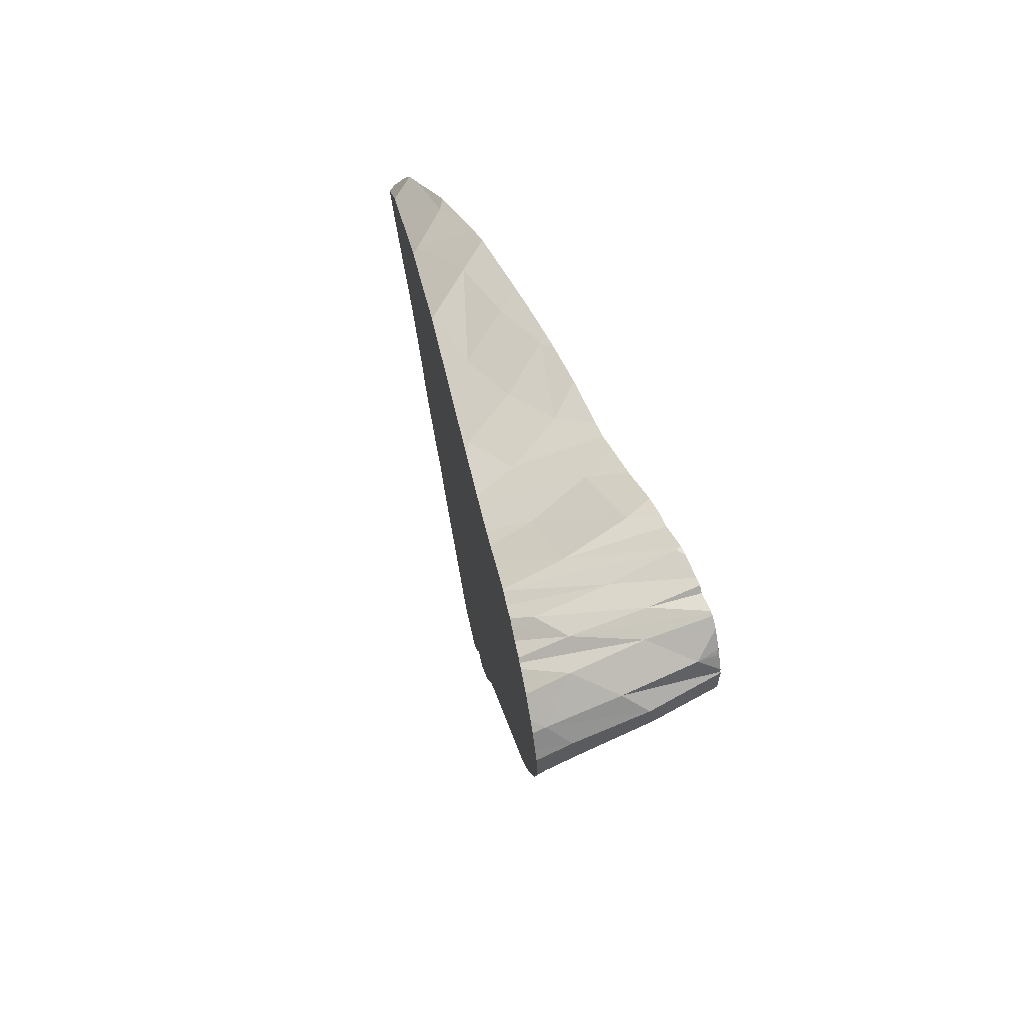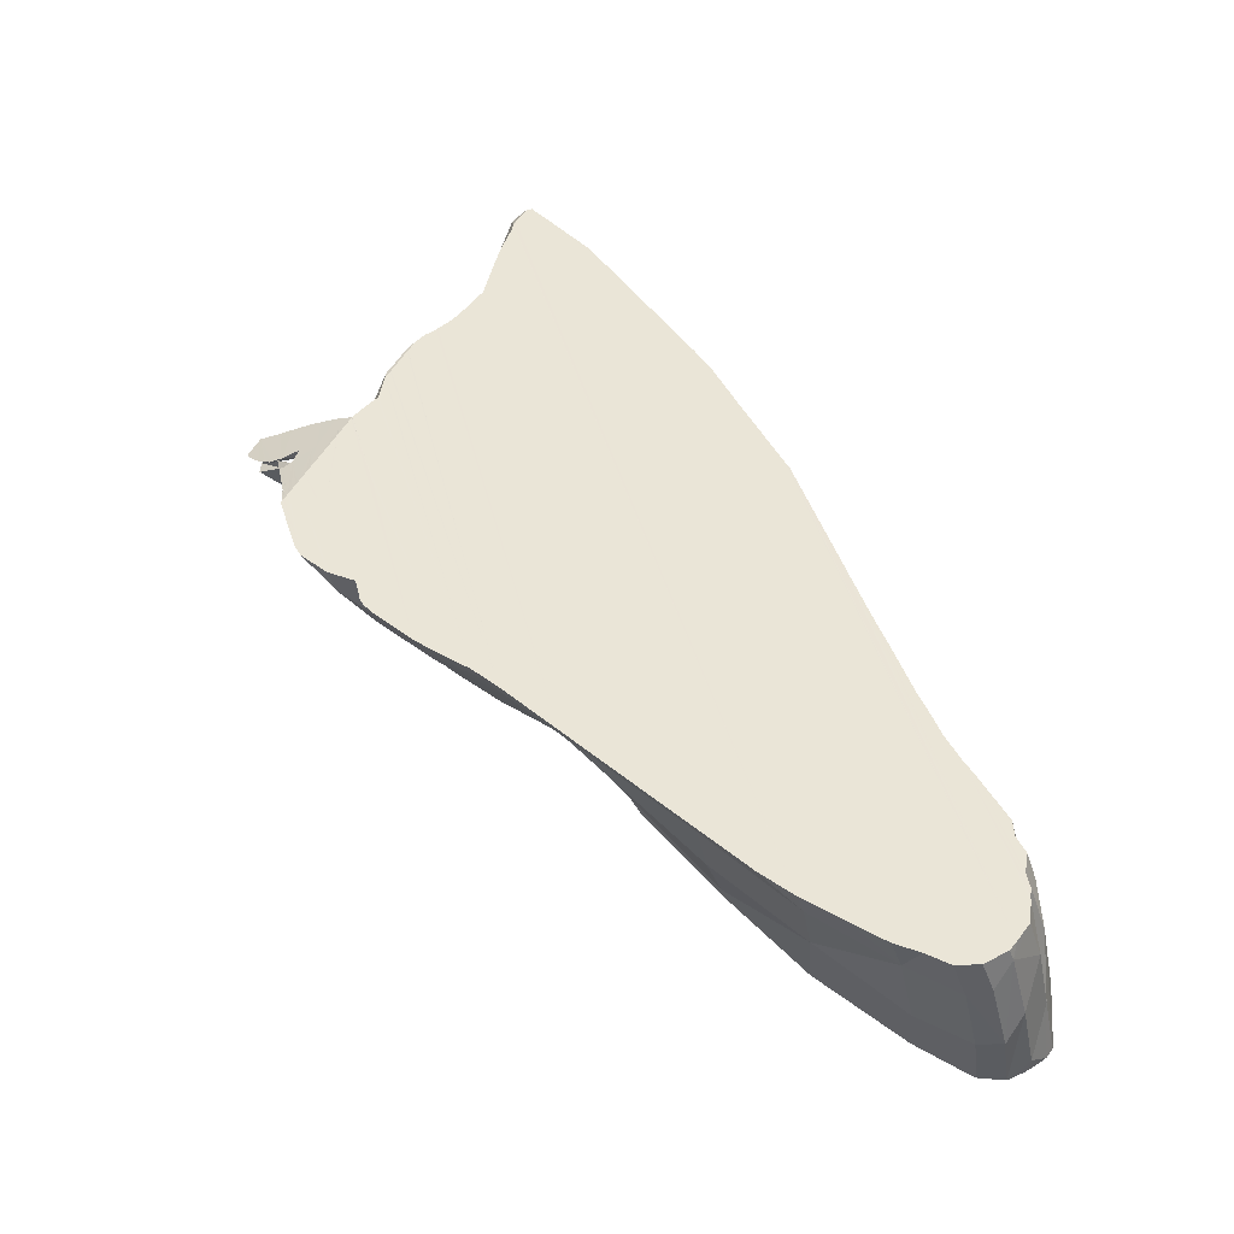
<metadata>
{"format":"obj","ext":"obj","renderer":"f3d","projection":"perspective","resolution":1024,"background":"white","views":[{"elev":41.6,"azim":112.2,"up":"+Y"},{"elev":11.0,"azim":68.5,"up":"+Z"}]}
</metadata>
<code>
v -8.811 19.32 21.99
v -8.194 19.01 21.66
v -7.924 18.31 20.55
v -6.49 26.56 20.29
v -3.698 26.38 19
v -5.174 26.14 20.45
v -3.848 27.22 17.41
v -1.922 26.98 16.35
v -2.621 26.69 17.64
v 0.9646 27.57 13.8
v 0.7196 26.6 15.79
v -0.384 27.08 15.11
v 4.571 25.21 13.44
v 3.879 25.86 12.23
v 4.429 24.8 13.36
v 0.5743 21.99 14.77
v -0.7395 19.99 16.81
v 1.454 21.44 15.61
v -2.526 19.98 16.92
v -3.047 18.4 17.89
v -2.202 19.04 17.59
v 1.984 23.25 13.69
v 2.865 22.7 14.53
v 3.847 23.95 13.78
v -3.055 20.82 16.29
v -1.043 20.92 16.12
v -4.938 26.91 18.75
v 2.814 27.31 12.72
v 3.492 26.75 13.95
v 3.228 26.71 14.74
v 4.006 26.38 13.72
v 3.974 26.15 12.75
v 4.65 25.51 13.93
v 3.682 25.41 12.22
v -3.496 19.32 17.23
v 3.083 24.57 12.62
v -0.7901 26.47 16.78
v -1.469 26.18 18.05
v 2.419 27.22 13.61
v 3.267 26.97 12.59
v -0.1972 22.62 14.04
v -4.161 18.39 17.99
v -7.013 18.06 20.67
v -6.86 17.11 20.53
v -6.322 18.24 20.41
v -7.691 17.99 21.03
v -6.182 17.31 20.26
v 1.952 27.09 14.65
v 3.221 26.74 11.6
v -1.813 21.55 15.39
v -3.689 17.47 18.63
v -5.788 17.22 19.23
v -6.241 18.11 18.86
v -5.03 18.04 18.13
v -7.306 17.02 20.6
v -7.499 17.75 20.7
v -7.748 17.43 20.05
v -4.548 17.17 18.84
v -8.297 16.61 20.73
v -8.014 16.68 20.7
v -8.795 16.94 21
v -8.449 16.6 20.77
v -7.787 18.41 21.45
v -7.617 18.1 21.27
v -7.838 18.39 21.45
v -7.871 16.77 20.71
v -7.807 16.81 20.71
v -7.874 16.8 20.72
v -7.732 16.83 20.71
v -7.684 16.95 20.75
v -7.881 16.89 20.77
v -8.052 18.19 21.41
v -7.423 17.64 21.01
v -8.22 17.96 21.34
v -6.908 16.82 20.51
v -7.323 16.9 20.64
v -7.289 16.94 20.65
v -7.324 16.9 20.64
v -7.049 16.97 20.61
v -7.322 17.16 20.76
v -6.843 16.98 20.57
v -6.501 16.75 20.38
v -7.289 17 20.68
v -7.642 17.04 20.78
v -7.603 17.35 20.92
v -8.501 17.48 21.19
v -7.404 17.55 20.96
v -8.323 17.82 21.31
v -6.718 16.99 20.54
v -8.603 17.26 21.11
v -6.156 16.65 20.25
v -7.79 16.81 20.71
v -7.801 18.43 21.46
v -7.573 16.6 20.56
v -7.865 16.71 20.68
v -8.298 17.59 20.53
v -7.637 16.96 20.74
v -8.822 19.41 22.16
v -8.909 19.53 22.23
v -7.818 17.56 20.77
v -8.463 17 20.83
v -7.778 16.88 20.69
v -9.347 20 22.55
v -9.891 20.71 22.7
v -9.722 19.89 21.89
v -9.11 19.73 22.37
v -9.027 19.27 21.66
v 4.045 26.16 14.66
v 3.94 26.19 14.73
v 1.369 26.3 16.37
v 4.497 23.99 14.18
v 4.789 24.36 14.03
v -10.59 24.72 23.8
v -6.423 16.96 20.46
v -6.365 17.01 20.43
v -6.464 17.01 20.49
v 4.88 24.83 14.01
v 4.834 25.04 14.06
v -8.282 25.5 22.41
v 3.891 26.26 14.77
v 3.571 26.32 14.98
v 1.755 26.4 16.13
v -6.237 16.77 20.32
v -4.87 16.63 19.44
v -6.166 16.69 20.27
v -6.267 16.8 20.35
v -6.313 16.85 20.38
v -4.436 16.97 19.2
v -8.144 18.97 21.73
v -2.273 18.49 17.97
v -8.099 18.89 21.69
v -8.157 19.03 21.74
v -2.01 18.77 17.83
v -5.185 26.11 20.5
v 4.648 25.56 14.23
v -5.27 26.09 20.56
v -5.12 26.12 20.46
v -4.943 26.12 20.35
v -3.112 26.12 19.19
v -2.563 26.12 18.84
v -1.641 26.13 18.26
v -1.473 26.13 18.15
v -1.389 26.13 18.1
v -1.115 26.15 17.93
v 4.401 25.94 14.42
v 4.832 24.58 14.02
v -9.205 25.19 22.97
v 3.366 26.45 15.12
v 3.297 26.5 15.17
v 2.923 26.48 15.4
v 0.2085 26.18 17.09
v -0.02855 26.16 17.24
v 0.4371 26.2 16.95
v 4.239 26.04 14.53
v -6.277 18.35 20.49
v -2.76 18 18.23
v -5.936 18.25 20.27
v -7.813 18.45 21.47
v -6.544 18.37 20.66
v -7.524 18.42 21.29
v 0.8904 26.22 16.67
v -6.643 25.84 21.4
v -7.824 25.64 22.13
v 4.761 25.38 14.14
v -3.475 17.47 18.64
v -6.018 18.03 20.3
v -8.797 19.49 22.19
v -1.555 19.12 17.57
v -8.768 19.46 22.17
v -8.975 19.68 22.32
v -9.215 19.94 22.5
v -9.244 19.97 22.52
v -9.244 19.97 22.52
v -9.434 20.17 22.66
v -0.5605 19.8 17
v -7.402 18.01 21.17
v -5.953 17.39 20.2
v -6.932 17.51 20.83
v -7.443 18.05 21.2
v -7.447 18.06 21.21
v -6.139 16.66 20.25
v -5.064 16.57 19.56
v -6.119 16.64 20.24
v -7.133 18.38 21.04
v -7.769 18.4 21.44
v -5.585 16.58 19.89
v -5.23 16.58 19.67
v -6.09 16.61 20.22
v -10.49 21.92 23.48
v 1.6 21.29 15.77
v -10.45 21.85 23.45
v -10.59 21.98 23.55
v -10.81 22.13 23.7
v -11.15 22.35 23.94
v -11.35 22.49 24.08
v 2.594 21.97 15.2
v 4.227 23.57 14.31
v -11.32 24.48 24.24
v -4.162 17.4 19.07
v -3.687 17.37 18.76
v -4.104 17.39 19.03
v -3.639 17.39 18.73
v -8.331 19.14 21.86
v -8.199 19.06 21.77
v -8.485 19.23 21.97
v -8.635 19.32 22.07
v -8.659 19.35 22.09
v -6.139 17.17 20.3
v -6.081 17.23 20.27
v -6.645 17.2 20.62
v -4.409 17.01 19.19
v -6.05 17.27 20.25
v -6.845 17.41 20.77
v -6.766 17.33 20.71
v -7.793 18.42 21.46
v -9.678 20.67 22.86
v -9.584 20.43 22.77
v -9.706 20.72 22.88
v -9.815 20.94 22.97
v -9.88 21.07 23.02
v -9.93 21.14 23.06
v -10.03 21.29 23.13
v 1.101 20.94 16.05
v -12.09 23.07 24.6
v -11.61 22.68 24.26
v 3.142 22.43 14.9
v -10.38 21.76 23.4
v -10.25 21.58 23.3
v -12.25 23.18 24.71
v -12.14 23.11 24.63
v -12.26 23.18 24.72
v -12.33 23.26 24.77
v -12.61 23.61 24.98
v -12.62 23.62 24.98
v -12.64 23.71 25
v 3.739 23.05 14.58
v -12.1 24.03 24.69
v -12.49 23.8 24.92
v -3.741 17.36 18.8
v -6.058 16.59 20.2
v -6.06 16.6 20.19
v 2.67 26.57 15.57
v 2.656 26.57 15.58
v 2.636 26.58 15.59
v 3.251 26.53 15.2
v -3.634 17.39 18.73
v -9.334 25.93 22.12
v -8.053 25.72 22.1
v 1.68 27.79 12.59
v -12.28 23.19 24.72
v -10.63 21.91 23.36
v -10.44 21.17 22.62
v -12.21 22.88 24.2
v -8.704 26.33 21.34
v -9.281 26.11 21.83
v 2.882 25.9 11.3
v 2.992 26.37 11.23
v -9.777 25.92 22.25
v 2.791 25.77 11.37
v -8.367 18.52 20.59
v -8.234 18.41 20.47
v -6.042 18.32 18.56
v -5.272 18.51 17.91
v -4.628 19.07 17.39
v -9.018 19.09 21.18
v -4.74 18.94 17.48
v 2.709 27.44 11.54
v -0.4247 27.42 14.25
v 2.814 27.27 11.44
v 2.919 26.89 11.32
v -6.666 26.93 19.62
v 2.941 26.79 11.3
v -3.382 20.59 16.4
v -10.15 20.63 22.25
v -3.874 19.92 16.79
v -8.075 18.28 20.32
v -6.243 18.25 18.73
v -10.42 20.97 22.51
v -10.29 20.84 22.39
v -3.136 20.92 16.21
v 2.27 27.67 11.93
v 0.3946 27.67 13.55
v 2.321 27.54 11.88
v -3.676 27.31 17.05
v -4.055 27.29 17.38
v -2.267 27.27 15.83
v -2.77 27.33 16.27
v -5.01 27.19 18.2
v -5.576 27.11 18.68
v -1.524 27.2 15.18
v -1.157 27.27 14.87
v 0.7933 27.73 13.21
v 0.6158 27.7 13.36
v 1.026 27.68 13.01
v 2.121 27.68 12.06
v -10.57 21.31 22.66
v -10.5 21.18 22.59
v -10.7 21.52 22.78
v -10.7 21.53 22.79
v -10.72 21.55 22.8
v -2.206 21.56 15.44
v -11.24 22.11 23.29
v -11.09 22 23.15
v -1.733 21.78 15.04
v -11.34 22.19 23.38
v -11.45 22.27 23.47
v -11.62 22.4 23.63
v -0.37 22.67 13.92
v -7.342 26.82 20.19
v -7.808 26.67 20.59
v 2.992 26.48 11.24
v -9.72 19.86 21.84
v -9.217 19.32 21.37
v -4.444 19.27 17.24
v -9.743 19.89 21.86
v -9.767 19.93 21.88
v -7.707 17.91 19.98
v -7.673 17.92 19.95
v -6.75 18.13 19.17
v -6.303 18.23 18.78
v -7.913 17.82 20.15
v 2.23 24.99 11.81
v -11.49 25 23.67
v 2.096 24.85 11.91
v -1.958 21.73 15.24
v -10.79 21.65 22.87
v -12.23 24.55 24.29
v -12.26 24.53 24.31
v 1.03 23.72 12.77
v -12.17 24.61 24.24
v -12.1 24.67 24.18
v 2.682 27.47 11.56
v 2.647 27.49 11.6
v -1.831 27.22 15.45
v 2.999 26.4 11.23
v 2.992 26.42 11.23
v -5.109 18.56 17.77
v 1.749 27.8 12.39
v 1.628 27.81 12.5
v 1.579 27.82 12.54
v -4.572 19.14 17.34
v 0.793 23.54 12.96
v -7.86 17.67 20.1
v -7.849 17.54 20.08
v -7.841 17.49 20.07
v -8.331 17.63 20.5
v -8.249 17.68 20.43
v -8.281 17.41 20.45
v -8.289 17.45 20.46
v -8.305 17.52 20.47
v -8.293 17.47 20.46
v -12.2 22.89 24.16
v -12.23 22.89 24.2
v -12.26 22.91 24.24
v -12.19 22.87 24.16
v -12.21 22.87 24.17
v -12.21 22.87 24.18
v -12.2 22.88 24.16
v -12.39 23.81 24.38
v -12.86 23.77 24.98
v -12.38 23.78 24.37
v -12.68 23.33 24.76
v -12.67 23.31 24.75
v -12.28 23.3 24.26
v -12.29 23.34 24.27
v -12.34 23.58 24.33
v -12.76 23.49 24.86
v -12.85 23.7 24.97
v -12.83 23.62 24.95
v -12.35 23.63 24.34
v -12.85 23.7 24.97
v -12.85 23.71 24.97
v -12.85 23.72 24.97
v -12.38 23.77 24.37
v -12.19 22.85 24.15
v -12.22 22.88 24.19
v -12.2 22.88 24.16
v -12.23 22.88 24.2
v -12.57 23.21 24.63
v -12.58 23.22 24.65
v -12.27 23.23 24.24
v -12.27 23.25 24.24
v -12.59 23.23 24.65
v -12.65 23.28 24.73
v -12.63 23.26 24.7
v -12.39 23.81 24.38
v -12.49 24.33 24.5
f 1 3 2
f 4 6 5
f 7 9 8
f 10 12 11
f 13 15 14
f 16 18 17
f 19 21 20
f 22 24 23
f 25 26 19
f 27 4 5
f 28 30 29
f 31 33 32
f 15 34 14
f 16 17 26
f 19 20 35
f 36 24 22
f 7 27 5
f 9 38 37
f 28 39 30
f 33 14 32
f 31 32 40
f 15 36 34
f 26 17 19
f 41 16 26
f 16 23 18
f 35 20 42
f 25 19 35
f 43 45 44
f 43 44 46
f 44 45 47
f 7 5 9
f 8 9 37
f 10 11 48
f 33 13 14
f 40 32 49
f 15 24 36
f 19 17 21
f 41 26 50
f 22 23 16
f 42 20 51
f 53 54 52
f 56 57 55
f 3 57 56
f 50 26 25
f 41 22 16
f 54 58 52
f 60 61 59
f 62 59 61
f 63 65 64
f 67 68 66
f 70 71 69
f 72 74 73
f 64 72 73
f 75 77 76
f 75 76 78
f 79 81 80
f 82 83 75
f 85 86 84
f 87 88 85
f 87 85 80
f 89 80 81
f 84 90 70
f 83 82 91
f 83 91 79
f 83 79 80
f 61 60 66
f 61 66 68
f 61 68 71
f 61 71 70
f 61 70 90
f 72 64 65
f 77 75 83
f 68 67 92
f 68 92 69
f 68 69 71
f 86 85 88
f 65 63 93
f 90 84 86
f 88 87 73
f 88 73 74
f 73 64 56
f 77 83 55
f 57 95 94
f 71 96 70
f 3 56 64
f 3 64 63
f 87 73 56
f 76 77 55
f 97 96 78
f 98 99 1
f 72 65 46
f 100 101 86
f 100 86 88
f 60 102 66
f 62 61 101
f 100 46 85
f 100 85 84
f 69 92 102
f 90 86 101
f 101 100 59
f 101 59 62
f 74 72 46
f 43 46 65
f 89 81 44
f 46 44 79
f 85 46 80
f 102 100 84
f 69 102 70
f 92 67 102
f 81 79 44
f 61 90 101
f 100 102 60
f 100 60 59
f 46 100 88
f 46 88 74
f 2 3 63
f 56 55 83
f 87 56 80
f 55 57 94
f 76 55 78
f 104 105 103
f 96 82 75
f 105 107 106
f 105 106 103
f 107 1 99
f 107 99 106
f 80 46 79
f 93 2 63
f 66 102 67
f 70 102 84
f 70 96 97
f 78 55 94
f 93 43 65
f 80 56 83
f 78 96 75
f 109 110 108
f 112 113 111
f 115 116 114
f 118 119 117
f 121 122 120
f 123 125 124
f 126 123 124
f 127 126 124
f 114 127 124
f 115 114 124
f 128 115 124
f 129 131 130
f 132 129 130
f 133 132 130
f 134 136 135
f 137 134 135
f 138 137 135
f 139 138 135
f 140 139 135
f 141 140 135
f 142 141 135
f 143 142 135
f 144 143 135
f 145 144 135
f 117 147 146
f 149 150 148
f 151 152 145
f 153 151 145
f 154 153 145
f 155 157 156
f 158 160 159
f 130 158 159
f 130 159 155
f 130 155 156
f 108 161 154
f 162 163 118
f 164 162 118
f 156 166 165
f 167 169 168
f 170 167 168
f 171 170 168
f 172 171 168
f 173 172 168
f 174 173 168
f 175 174 168
f 176 178 177
f 179 176 177
f 180 179 177
f 166 180 177
f 181 183 182
f 124 181 182
f 184 185 157
f 155 184 157
f 187 188 186
f 93 160 158
f 184 159 160
f 189 191 190
f 192 189 190
f 193 192 190
f 194 193 190
f 195 194 190
f 196 195 190
f 111 198 197
f 199 201 200
f 202 199 200
f 203 204 133
f 205 203 133
f 206 205 133
f 207 206 133
f 168 207 133
f 209 210 208
f 209 208 211
f 212 209 211
f 177 212 211
f 199 177 211
f 213 214 212
f 177 213 212
f 93 215 184
f 160 93 184
f 216 217 175
f 218 216 175
f 219 218 175
f 220 219 175
f 221 220 175
f 222 221 175
f 223 222 175
f 224 225 196
f 226 224 196
f 227 228 223
f 190 227 223
f 229 230 226
f 231 229 226
f 232 231 226
f 233 232 226
f 234 233 226
f 235 234 226
f 236 235 226
f 237 238 236
f 197 237 236
f 239 200 201
f 186 241 240
f 207 168 169
f 144 145 152
f 237 197 198
f 198 111 113
f 119 118 163
f 110 109 120
f 110 120 122
f 161 108 110
f 147 117 119
f 115 128 211
f 115 211 208
f 185 184 215
f 184 155 159
f 153 154 161
f 122 121 148
f 122 148 150
f 122 150 242
f 122 242 243
f 122 243 244
f 150 149 245
f 113 112 146
f 113 146 147
f 162 164 135
f 162 135 136
f 166 156 157
f 158 130 131
f 180 166 157
f 180 157 185
f 181 124 125
f 116 115 208
f 116 208 210
f 132 133 204
f 199 202 246
f 199 246 165
f 177 199 165
f 177 165 166
f 227 190 191
f 195 196 225
f 188 187 182
f 188 182 183
f 210 209 212
f 210 212 214
f 213 177 178
f 174 175 217
f 222 223 228
f 224 226 230
f 235 236 238
f 241 186 188
f 247 198 113
f 143 144 38
f 29 30 148
f 29 148 121
f 33 31 145
f 33 145 135
f 161 110 11
f 30 39 150
f 30 150 245
f 31 40 109
f 31 109 108
f 118 117 13
f 111 197 24
f 168 133 21
f 18 23 196
f 18 196 190
f 165 246 51
f 52 58 124
f 52 124 182
f 119 163 248
f 37 38 144
f 37 144 152
f 122 244 48
f 4 248 163
f 4 163 162
f 147 119 248
f 141 142 38
f 137 138 6
f 12 37 152
f 12 152 151
f 245 149 30
f 249 48 244
f 249 244 243
f 48 11 110
f 48 110 122
f 108 154 31
f 117 146 13
f 190 223 18
f 133 130 21
f 197 236 24
f 134 137 6
f 38 9 140
f 38 140 141
f 159 155 45
f 47 45 166
f 47 166 177
f 155 157 45
f 45 43 184
f 45 184 159
f 157 166 45
f 6 4 162
f 6 162 136
f 248 247 113
f 248 113 147
f 142 143 38
f 5 6 138
f 5 138 139
f 11 12 151
f 11 151 153
f 149 148 30
f 39 249 243
f 39 243 242
f 154 145 31
f 121 120 29
f 135 164 33
f 15 13 146
f 15 146 112
f 17 18 223
f 17 223 175
f 20 21 130
f 20 130 156
f 23 24 236
f 23 236 226
f 136 134 6
f 9 5 139
f 9 139 140
f 153 161 11
f 242 150 39
f 40 29 120
f 40 120 109
f 13 33 164
f 13 164 118
f 24 15 112
f 24 112 111
f 21 17 175
f 21 175 168
f 226 196 23
f 51 20 156
f 51 156 165
f 123 126 81
f 93 63 185
f 93 185 215
f 206 207 98
f 99 98 207
f 99 207 169
f 169 167 99
f 229 231 250
f 231 232 250
f 213 178 73
f 176 179 64
f 79 91 183
f 79 183 181
f 188 183 91
f 210 214 87
f 127 114 89
f 103 106 170
f 103 170 171
f 171 172 103
f 80 89 114
f 80 114 116
f 87 80 116
f 87 116 210
f 89 81 126
f 89 126 127
f 73 87 214
f 73 214 213
f 179 180 64
f 63 64 180
f 63 180 185
f 64 73 178
f 64 178 176
f 172 173 103
f 173 174 103
f 106 99 167
f 106 167 170
f 181 125 79
f 81 79 125
f 81 125 123
f 191 189 251
f 42 51 239
f 42 239 201
f 201 199 42
f 217 216 104
f 189 192 251
f 58 42 199
f 58 199 211
f 211 128 58
f 53 52 240
f 53 240 241
f 91 53 241
f 91 241 188
f 204 203 2
f 227 191 251
f 246 202 51
f 202 200 51
f 128 124 58
f 219 220 252
f 182 187 52
f 187 186 52
f 132 204 2
f 44 47 208
f 44 208 115
f 89 44 115
f 89 115 114
f 209 208 47
f 43 93 160
f 177 212 47
f 212 209 47
f 160 184 43
f 2 93 158
f 2 158 131
f 1 2 203
f 1 203 205
f 98 1 205
f 98 205 206
f 104 103 174
f 104 174 217
f 253 194 195
f 195 225 253
f 251 222 228
f 228 227 251
f 250 230 229
f 200 239 51
f 252 104 216
f 252 216 218
f 218 219 252
f 186 240 52
f 131 129 2
f 129 132 2
f 225 224 253
f 254 256 255
f 257 256 254
f 256 259 258
f 260 262 261
f 263 262 260
f 264 266 265
f 267 269 268
f 270 272 271
f 273 275 274
f 262 277 276
f 278 273 279
f 280 273 278
f 281 283 282
f 284 286 285
f 287 286 284
f 288 270 289
f 290 270 288
f 291 270 290
f 269 270 291
f 292 294 293
f 295 281 294
f 296 280 297
f 298 280 296
f 299 280 298
f 300 280 299
f 301 280 300
f 302 304 303
f 305 304 302
f 306 304 305
f 307 304 306
f 308 304 307
f 309 311 310
f 272 311 309
f 312 314 313
f 315 314 312
f 316 314 315
f 275 314 316
f 317 319 318
f 319 277 320
f 317 277 319
f 317 276 277
f 321 276 317
f 322 324 323
f 325 301 326
f 327 329 328
f 330 329 327
f 331 329 330
f 324 329 331
f 268 332 267
f 268 333 332
f 268 283 333
f 268 282 283
f 276 261 262
f 278 297 280
f 258 255 256
f 291 268 269
f 288 334 290
f 288 286 334
f 288 285 286
f 271 289 270
f 254 335 257
f 254 336 335
f 254 311 336
f 254 310 311
f 260 337 263
f 260 266 337
f 260 265 266
f 294 338 295
f 294 339 338
f 294 340 339
f 309 271 272
f 274 279 273
f 265 341 264
f 265 314 341
f 265 313 314
f 323 259 322
f 323 258 259
f 326 304 325
f 326 303 304
f 282 294 281
f 282 293 294
f 316 274 275
f 331 323 324
f 300 326 301
f 265 260 107
f 315 312 105
f 295 338 249
f 295 249 39
f 269 267 40
f 269 40 49
f 304 308 41
f 304 41 50
f 273 280 25
f 337 266 54
f 291 290 37
f 291 37 12
f 340 294 48
f 340 48 249
f 333 283 28
f 335 336 32
f 335 32 14
f 259 256 34
f 259 34 36
f 342 329 22
f 342 22 41
f 341 314 35
f 341 35 42
f 277 262 53
f 316 315 105
f 258 323 247
f 287 284 7
f 287 7 8
f 282 268 12
f 282 12 10
f 338 339 249
f 270 269 49
f 325 304 50
f 263 337 54
f 260 261 1
f 260 1 107
f 313 265 107
f 343 344 57
f 274 316 105
f 274 105 104
f 255 258 247
f 271 309 4
f 271 4 27
f 286 287 8
f 284 285 7
f 293 282 10
f 268 291 12
f 332 333 28
f 332 28 29
f 339 340 249
f 272 270 49
f 257 335 14
f 257 14 34
f 301 325 50
f 308 342 41
f 264 341 42
f 264 42 58
f 262 263 54
f 262 54 53
f 329 324 22
f 343 57 321
f 276 57 3
f 279 274 104
f 302 303 251
f 309 310 248
f 309 248 4
f 285 288 27
f 285 27 7
f 261 276 3
f 261 3 1
f 312 313 107
f 312 107 105
f 344 345 57
f 254 255 247
f 289 271 27
f 334 286 8
f 292 293 10
f 267 332 29
f 267 29 40
f 281 295 39
f 281 39 28
f 311 272 49
f 256 257 34
f 280 301 50
f 280 50 25
f 275 273 25
f 275 25 35
f 266 264 58
f 266 58 54
f 324 322 36
f 324 36 22
f 296 297 252
f 319 320 53
f 346 347 96
f 297 278 104
f 297 104 252
f 278 279 104
f 303 326 251
f 310 254 247
f 310 247 248
f 288 289 27
f 290 334 8
f 290 8 37
f 294 292 10
f 294 10 48
f 283 281 28
f 336 311 49
f 336 49 32
f 322 259 36
f 314 275 35
f 320 277 53
f 345 348 95
f 345 95 57
f 318 319 53
f 318 53 91
f 317 318 91
f 317 91 82
f 348 349 66
f 348 66 95
f 350 346 96
f 350 96 71
f 351 350 71
f 351 71 68
f 317 82 321
f 347 82 96
f 349 351 68
f 349 68 66
f 323 331 198
f 323 198 247
f 298 296 252
f 298 252 220
f 299 298 220
f 299 220 221
f 300 299 221
f 300 221 222
f 305 302 251
f 305 251 192
f 306 305 192
f 306 192 193
f 307 306 193
f 307 193 194
f 331 330 237
f 331 237 198
f 326 300 222
f 326 222 251
f 327 328 235
f 327 235 238
f 330 327 238
f 330 238 237
f 321 57 276
f 321 82 347
f 353 354 352
f 356 357 355
f 352 358 353
f 359 361 360
f 362 364 363
f 365 364 362
f 366 365 367
f 368 370 369
f 371 370 368
f 372 370 371
f 373 370 372
f 374 370 373
f 355 375 356
f 376 355 357
f 377 376 378
f 377 355 376
f 379 352 354
f 380 352 379
f 381 352 380
f 382 381 383
f 384 382 385
f 364 382 384
f 378 358 377
f 378 353 358
f 373 361 374
f 373 360 361
f 384 363 364
f 362 367 365
f 367 370 366
f 367 369 370
f 380 383 381
f 383 385 382
f 360 386 359
f 360 387 386
f 374 361 342
f 361 359 342
f 359 386 329
f 359 329 342
f 355 377 308
f 377 358 308
f 358 352 308
f 352 381 308
f 381 382 308
f 382 364 308
f 364 365 308
f 365 366 308
f 366 370 342
f 366 342 308
f 375 355 308
f 375 308 307
f 370 374 342
f 386 387 328
f 386 328 329
f 376 357 253
f 378 376 253
f 353 378 253
f 368 369 233
f 371 368 233
f 372 371 233
f 372 233 234
f 373 372 234
f 360 373 234
f 360 234 235
f 363 384 250
f 362 363 250
f 362 250 232
f 367 362 232
f 369 367 232
f 369 232 233
f 356 375 307
f 356 307 194
f 357 356 194
f 357 194 253
f 354 353 253
f 379 354 253
f 379 253 224
f 380 379 224
f 383 380 224
f 383 224 230
f 385 383 230
f 384 385 230
f 384 230 250
f 387 360 235
f 387 235 328

</code>
